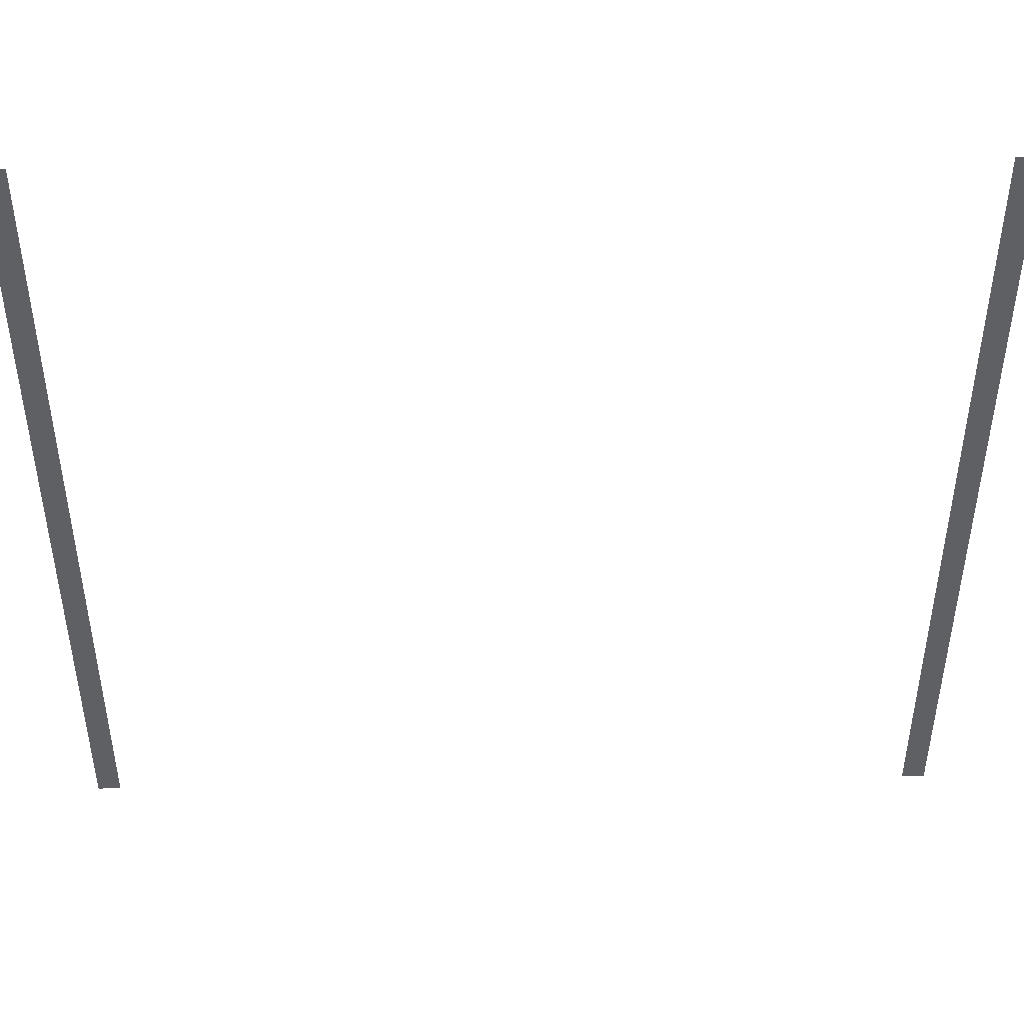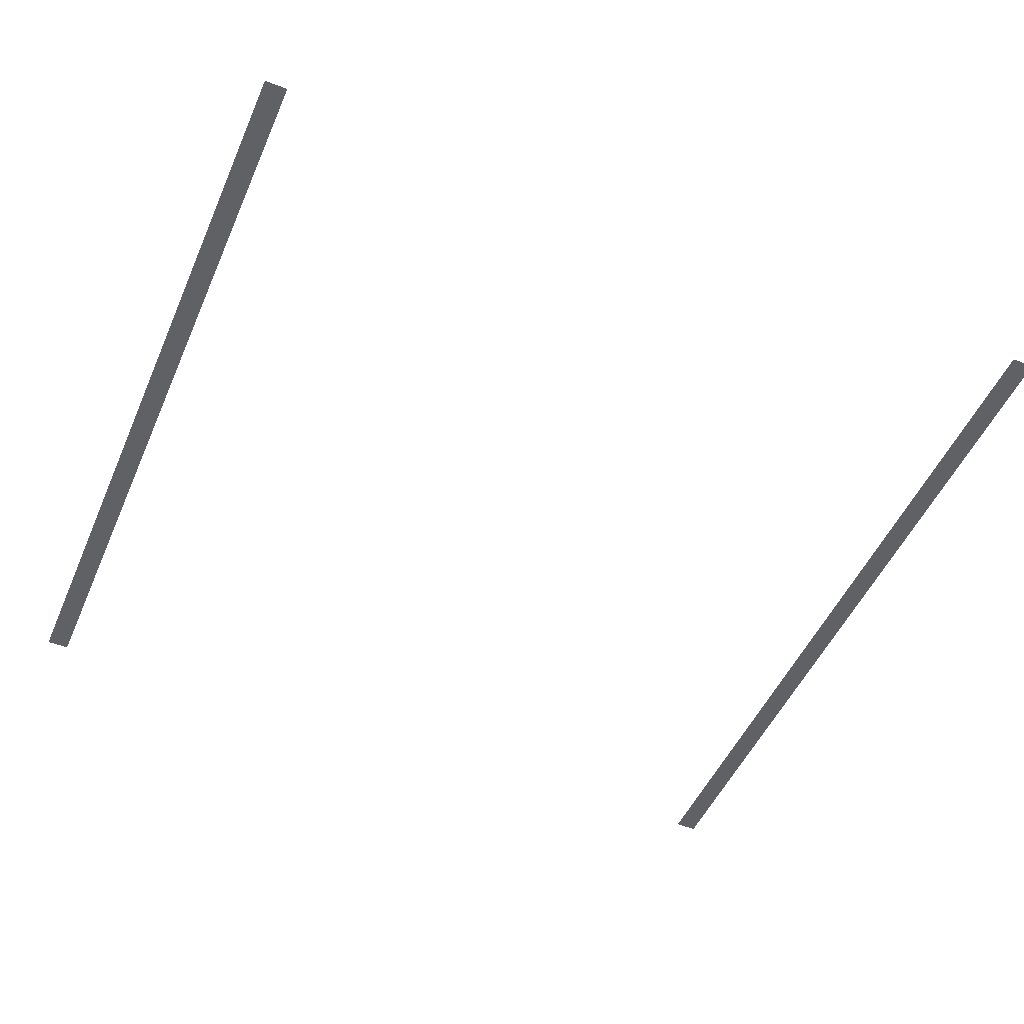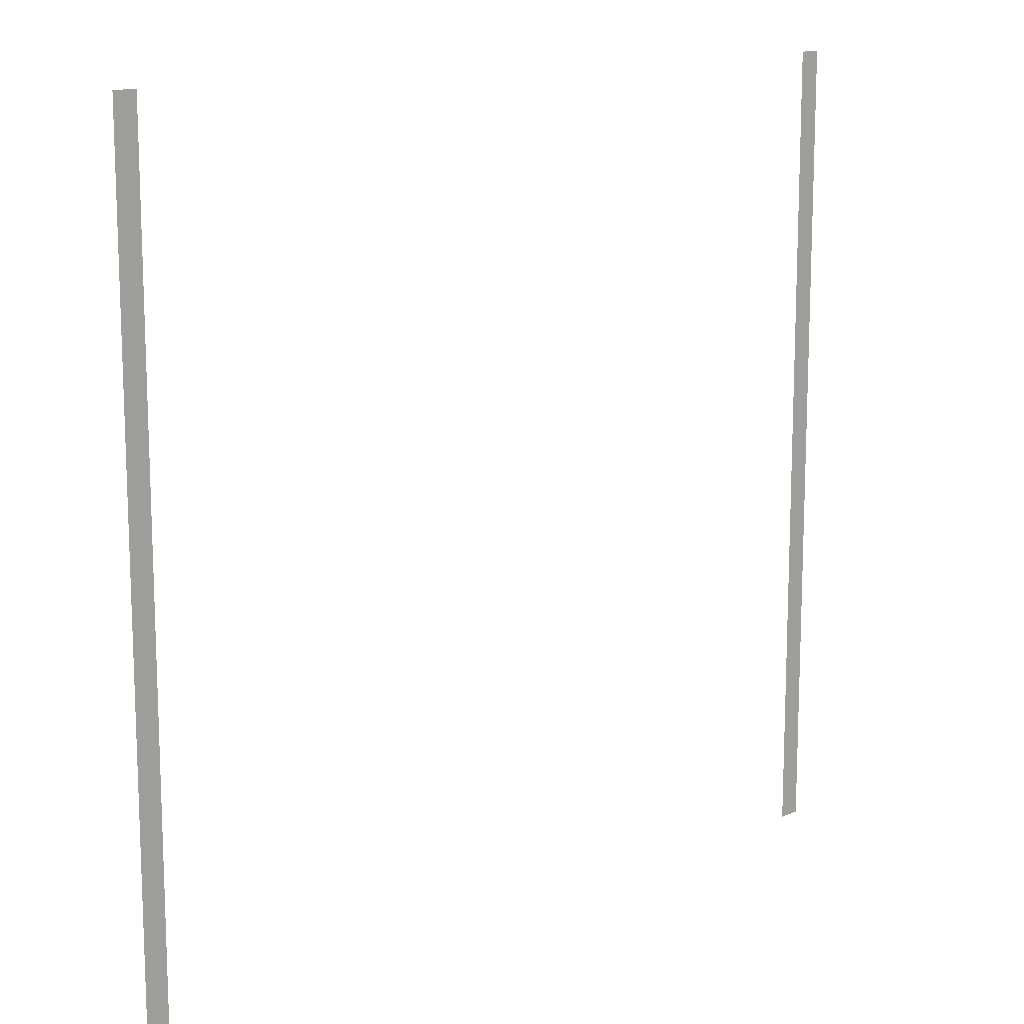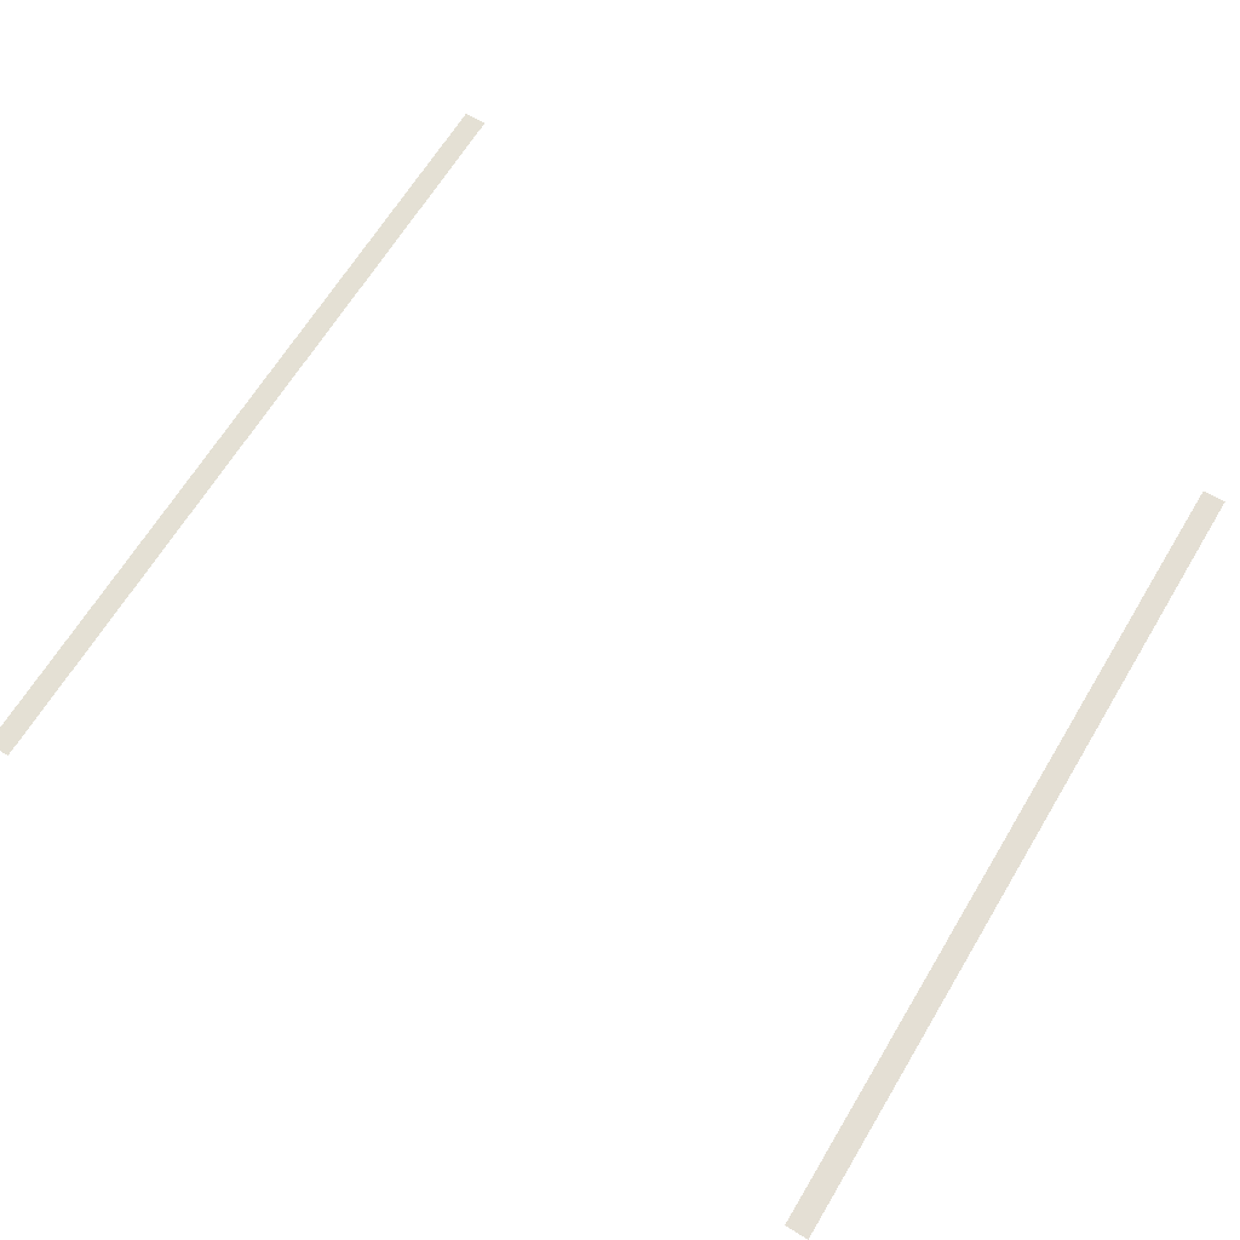
<metadata>
{"format":"obj","ext":"obj","renderer":"f3d","projection":"perspective","resolution":1024,"background":"white","views":[{"elev":45.9,"azim":178.9,"up":"+Z"},{"elev":-49.8,"azim":-23.1,"up":"+Y"},{"elev":13.4,"azim":-44.5,"up":"+Z"},{"elev":66.2,"azim":-148.8,"up":"+Y"}]}
</metadata>
<code>
v 32.2 0.005 -16
v 34 0.001 -16
v 34 0.001 -32
v 32.2 0.005 -32
v 32.2 0.005 0
v 34 0.001 0
v 32.2 0.005 16
v 34 0.001 16
v 32.2 0.005 32
v 34 0.001 32
v -32.2 0.005 -16
v -32.2 0.005 -32
v -34 0.001 -32
v -34 0.001 -16
v -32.2 0.005 0
v -34 0.001 0
v -32.2 0.005 16
v -34 0.001 16
v -32.2 0.005 32
v -34 0.001 32
g br4_pedStreet_node_2_lod
f 1 2 3
f 1 3 4
f 5 2 1
f 5 6 2
f 7 6 5
f 7 8 6
f 9 8 7
f 9 10 8
f 11 12 13
f 11 13 14
f 15 11 14
f 15 14 16
f 17 15 16
f 17 16 18
f 19 17 18
f 19 18 20

</code>
